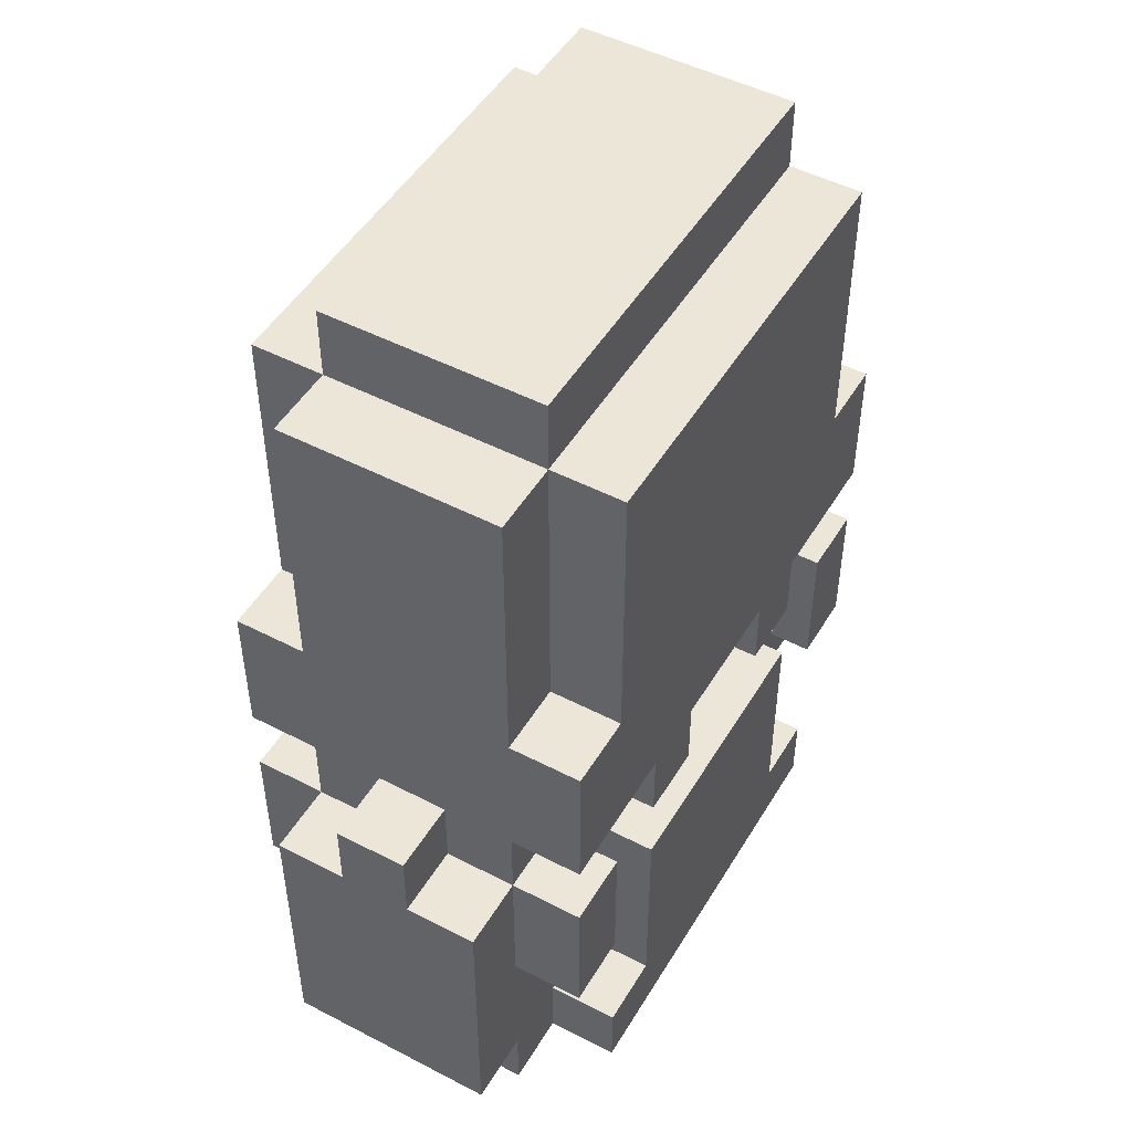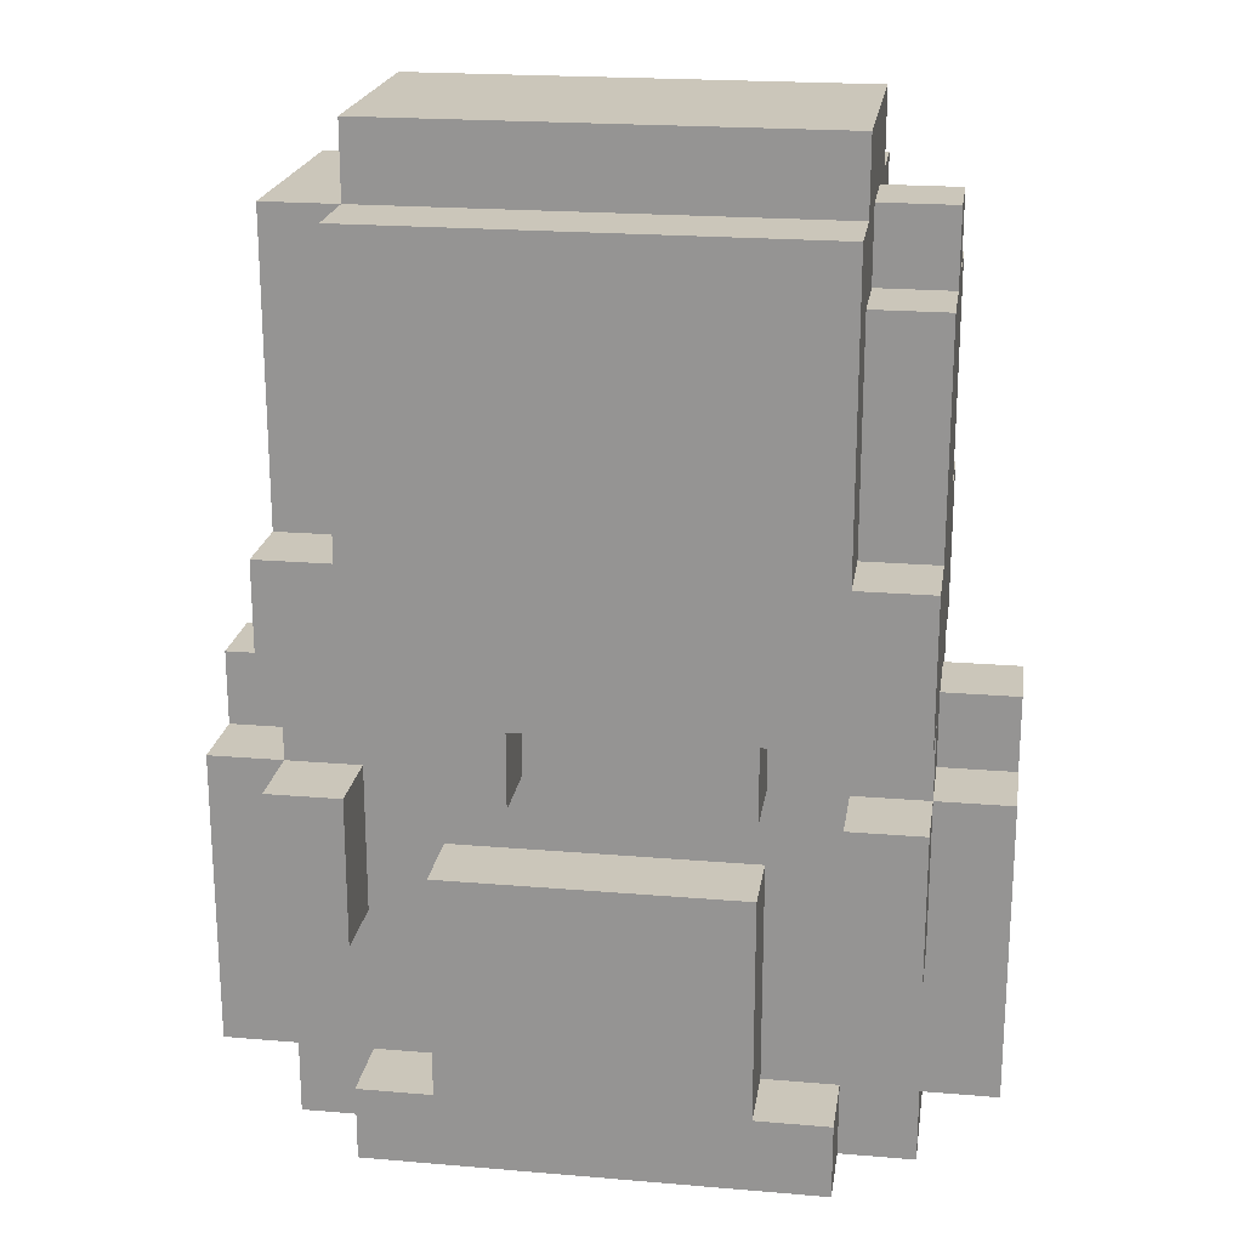
<metadata>
{"format":"obj","ext":"obj","renderer":"f3d","projection":"perspective","resolution":1024,"background":"white","views":[{"elev":49.1,"azim":119.9,"up":"+Y"},{"elev":21.2,"azim":-171.4,"up":"+Y"}]}
</metadata>
<code>
g skele_mage
v -5 1 1.5
v -5 1 -1.5
v -5 3 1.5
v -5 3 -1.5
v -5 4 1.5
v -5 4 -1.5
v -5 5 1.5
v -5 5 0.5
v -5 5 -0.5
v -5 5 -1.5
v -5 6 0.5
v -5 6 -0.5
v -4 0 1.5
v -4 0 -1.5
v -4 1 1.5
v -4 1 -1.5
v -4 3 2.5
v -4 3 1.5
v -4 3 -1.5
v -4 3 -2.5
v -4 4 1.5
v -4 4 -1.5
v -4 5 2.5
v -4 5 1.5
v -4 5 0.5
v -4 5 -0.5
v -4 5 -1.5
v -4 5 -2.5
v -4 6 2.5
v -4 6 1.5
v -4 6 0.5
v -4 6 -0.5
v -4 6 -1.5
v -4 6 -2.5
v -4 7 2.5
v -4 7 -2.5
v -4 8 2.5
v -4 8 1.5
v -4 8 -1.5
v -4 8 -2.5
v -4 11 1.5
v -4 11 0.5
v -4 11 -0.5
v -4 11 -1.5
v -4 12 0.5
v -4 12 -0.5
v -3 0 2.5
v -3 0 1.5
v -3 0 -1.5
v -3 0 -2.5
v -3 1 2.5
v -3 1 1.5
v -3 1 -1.5
v -3 1 -2.5
v -3 8 2.5
v -3 8 1.5
v -3 8 -1.5
v -3 8 -2.5
v -3 9 2.5
v -3 9 1.5
v -3 10 -1.5
v -3 10 -2.5
v -3 11 1.5
v -3 11 0.5
v -3 11 -0.5
v -3 11 -1.5
v -3 12 2.5
v -3 12 1.5
v -3 12 0.5
v -3 12 -0.5
v -3 12 -1.5
v -3 12 -2.5
v -3 13 1.5
v -3 13 -1.5
v -2 1 2.5
v -2 1 1.5
v -2 1 -1.5
v -2 1 -2.5
v -2 4 2.5
v -2 4 1.5
v -2 4 -1.5
v -2 4 -2.5
v -2 5 2.5
v -2 5 1.5
v -2 5 -1.5
v -2 5 -2.5
v -2 6 2.5
v -2 6 1.5
v -2 6 -1.5
v -2 6 -2.5
v 1 5 2.5
v 1 5 1.5
v 1 5 -1.5
v 1 5 -2.5
v 1 6 2.5
v 1 6 1.5
v 1 6 -1.5
v 1 6 -2.5
v 3 3 2.5
v 3 3 1.5
v 3 3 -1.5
v 3 3 -2.5
v 3 5 2.5
v 3 5 1.5
v 3 5 -1.5
v 3 5 -2.5
v -3 3 2.5
v -3 3 1.5
v -3 3 -1.5
v -3 3 -2.5
v -3 5 2.5
v -3 5 1.5
v -3 5 -1.5
v -3 5 -2.5
v -1 5 2.5
v -1 5 1.5
v -1 5 -1.5
v -1 5 -2.5
v -1 6 2.5
v -1 6 1.5
v -1 6 -1.5
v -1 6 -2.5
v 2 1 2.5
v 2 1 1.5
v 2 1 -1.5
v 2 1 -2.5
v 2 4 2.5
v 2 4 1.5
v 2 4 -1.5
v 2 4 -2.5
v 2 5 2.5
v 2 5 1.5
v 2 5 -1.5
v 2 5 -2.5
v 2 6 2.5
v 2 6 1.5
v 2 6 -1.5
v 2 6 -2.5
v 3 0 2.5
v 3 0 1.5
v 3 0 -1.5
v 3 0 -2.5
v 3 1 2.5
v 3 1 1.5
v 3 1 -1.5
v 3 1 -2.5
v 3 8 2.5
v 3 8 1.5
v 3 8 -1.5
v 3 8 -2.5
v 3 9 2.5
v 3 9 1.5
v 3 10 -1.5
v 3 10 -2.5
v 3 12 2.5
v 3 12 1.5
v 3 12 -1.5
v 3 12 -2.5
v 3 13 1.5
v 3 13 -1.5
v 4 0 1.5
v 4 0 -1.5
v 4 1 1.5
v 4 1 -1.5
v 4 3 2.5
v 4 3 1.5
v 4 3 -1.5
v 4 3 -2.5
v 4 4 1.5
v 4 4 -1.5
v 4 5 2.5
v 4 5 1.5
v 4 5 0.5
v 4 5 -0.5
v 4 5 -1.5
v 4 5 -2.5
v 4 6 2.5
v 4 6 1.5
v 4 6 0.5
v 4 6 -0.5
v 4 6 -1.5
v 4 6 -2.5
v 4 7 2.5
v 4 7 -2.5
v 4 8 2.5
v 4 8 1.5
v 4 8 -1.5
v 4 8 -2.5
v 4 12 1.5
v 4 12 -1.5
v 5 1 1.5
v 5 1 -1.5
v 5 3 1.5
v 5 3 -1.5
v 5 4 1.5
v 5 4 -1.5
v 5 5 1.5
v 5 5 0.5
v 5 5 -0.5
v 5 5 -1.5
v 5 6 0.5
v 5 6 -0.5
v -4 3 2.5
v -4 5 2.5
v -4 6 2.5
v -4 7 2.5
v -4 8 2.5
v -3 0 2.5
v -3 1 2.5
v -3 3 2.5
v -3 5 2.5
v -3 6 2.5
v -3 7 2.5
v -3 8 2.5
v -3 9 2.5
v -3 12 2.5
v -2 0 2.5
v -2 1 2.5
v -2 4 2.5
v -2 5 2.5
v -2 6 2.5
v -2 7 2.5
v -2 8 2.5
v -2 10 2.5
v -2 11 2.5
v -1 0 2.5
v -1 2 2.5
v -1 3 2.5
v -1 4 2.5
v -1 5 2.5
v -1 6 2.5
v -1 7 2.5
v -1 8 2.5
v -1 9 2.5
v -1 10 2.5
v 0 7 2.5
v 0 8 2.5
v 1 0 2.5
v 1 2 2.5
v 1 3 2.5
v 1 4 2.5
v 1 5 2.5
v 1 6 2.5
v 1 7 2.5
v 1 8 2.5
v 1 9 2.5
v 1 10 2.5
v 2 0 2.5
v 2 1 2.5
v 2 4 2.5
v 2 5 2.5
v 2 6 2.5
v 2 7 2.5
v 2 8 2.5
v 2 10 2.5
v 2 11 2.5
v 3 0 2.5
v 3 1 2.5
v 3 3 2.5
v 3 5 2.5
v 3 6 2.5
v 3 7 2.5
v 3 8 2.5
v 3 9 2.5
v 3 12 2.5
v 4 3 2.5
v 4 5 2.5
v 4 6 2.5
v 4 7 2.5
v 4 8 2.5
v -5 1 1.5
v -5 3 1.5
v -5 4 1.5
v -5 5 1.5
v -4 0 1.5
v -4 1 1.5
v -4 2 1.5
v -4 3 1.5
v -4 4 1.5
v -4 5 1.5
v -4 6 1.5
v -4 8 1.5
v -4 11 1.5
v -3 0 1.5
v -3 1 1.5
v -3 2 1.5
v -3 3 1.5
v -3 5 1.5
v -3 6 1.5
v -3 8 1.5
v -3 9 1.5
v -3 11 1.5
v -3 12 1.5
v -3 13 1.5
v -2 1 1.5
v -2 4 1.5
v -2 5 1.5
v -2 6 1.5
v -2 12 1.5
v -2 13 1.5
v -1 4 1.5
v -1 5 1.5
v -1 6 1.5
v 1 4 1.5
v 1 5 1.5
v 1 6 1.5
v 2 1 1.5
v 2 4 1.5
v 2 5 1.5
v 2 6 1.5
v 2 12 1.5
v 2 13 1.5
v 3 0 1.5
v 3 1 1.5
v 3 2 1.5
v 3 3 1.5
v 3 5 1.5
v 3 6 1.5
v 3 8 1.5
v 3 9 1.5
v 3 12 1.5
v 3 13 1.5
v 4 0 1.5
v 4 1 1.5
v 4 2 1.5
v 4 3 1.5
v 4 4 1.5
v 4 5 1.5
v 4 6 1.5
v 4 8 1.5
v 4 12 1.5
v 5 1 1.5
v 5 3 1.5
v 5 4 1.5
v 5 5 1.5
v -5 5 0.5
v -5 6 0.5
v -4 5 0.5
v -4 6 0.5
v -4 11 0.5
v -4 12 0.5
v -3 11 0.5
v -3 12 0.5
v 4 5 0.5
v 4 6 0.5
v 5 5 0.5
v 5 6 0.5
v -5 5 -0.5
v -5 6 -0.5
v -4 5 -0.5
v -4 6 -0.5
v -4 11 -0.5
v -4 12 -0.5
v -3 11 -0.5
v -3 12 -0.5
v 4 5 -0.5
v 4 6 -0.5
v 5 5 -0.5
v 5 6 -0.5
v -5 1 -1.5
v -5 3 -1.5
v -5 4 -1.5
v -5 5 -1.5
v -4 0 -1.5
v -4 1 -1.5
v -4 2 -1.5
v -4 3 -1.5
v -4 4 -1.5
v -4 5 -1.5
v -4 6 -1.5
v -4 8 -1.5
v -4 11 -1.5
v -3 0 -1.5
v -3 1 -1.5
v -3 2 -1.5
v -3 3 -1.5
v -3 5 -1.5
v -3 8 -1.5
v -3 10 -1.5
v -3 11 -1.5
v -3 12 -1.5
v -3 13 -1.5
v -2 1 -1.5
v -2 4 -1.5
v -2 5 -1.5
v -2 6 -1.5
v -2 12 -1.5
v -2 13 -1.5
v -1 4 -1.5
v -1 5 -1.5
v -1 6 -1.5
v 1 4 -1.5
v 1 5 -1.5
v 1 6 -1.5
v 2 1 -1.5
v 2 4 -1.5
v 2 5 -1.5
v 2 6 -1.5
v 2 12 -1.5
v 2 13 -1.5
v 3 0 -1.5
v 3 1 -1.5
v 3 2 -1.5
v 3 3 -1.5
v 3 5 -1.5
v 3 8 -1.5
v 3 10 -1.5
v 3 12 -1.5
v 3 13 -1.5
v 4 0 -1.5
v 4 1 -1.5
v 4 2 -1.5
v 4 3 -1.5
v 4 4 -1.5
v 4 5 -1.5
v 4 6 -1.5
v 4 8 -1.5
v 4 12 -1.5
v 5 1 -1.5
v 5 3 -1.5
v 5 4 -1.5
v 5 5 -1.5
v -4 3 -2.5
v -4 5 -2.5
v -4 6 -2.5
v -4 7 -2.5
v -4 8 -2.5
v -3 0 -2.5
v -3 1 -2.5
v -3 3 -2.5
v -3 5 -2.5
v -3 7 -2.5
v -3 8 -2.5
v -3 10 -2.5
v -3 12 -2.5
v -2 0 -2.5
v -2 1 -2.5
v -2 4 -2.5
v -2 5 -2.5
v -2 6 -2.5
v -2 9 -2.5
v -2 10 -2.5
v -1 0 -2.5
v -1 2 -2.5
v -1 3 -2.5
v -1 4 -2.5
v -1 5 -2.5
v -1 6 -2.5
v -1 7 -2.5
v 1 0 -2.5
v 1 2 -2.5
v 1 3 -2.5
v 1 4 -2.5
v 1 5 -2.5
v 1 6 -2.5
v 1 7 -2.5
v 2 0 -2.5
v 2 1 -2.5
v 2 4 -2.5
v 2 5 -2.5
v 2 6 -2.5
v 2 9 -2.5
v 2 10 -2.5
v 3 0 -2.5
v 3 1 -2.5
v 3 3 -2.5
v 3 5 -2.5
v 3 7 -2.5
v 3 8 -2.5
v 3 10 -2.5
v 3 12 -2.5
v 4 3 -2.5
v 4 5 -2.5
v 4 6 -2.5
v 4 7 -2.5
v 4 8 -2.5
v -3 0 2.5
v -2 0 2.5
v -1 0 2.5
v 1 0 2.5
v 2 0 2.5
v 3 0 2.5
v -4 0 1.5
v -3 0 1.5
v 3 0 1.5
v 4 0 1.5
v -4 0 -1.5
v -3 0 -1.5
v 3 0 -1.5
v 4 0 -1.5
v -3 0 -2.5
v -2 0 -2.5
v -1 0 -2.5
v 1 0 -2.5
v 2 0 -2.5
v 3 0 -2.5
v -5 1 1.5
v -4 1 1.5
v 4 1 1.5
v 5 1 1.5
v -5 1 -1.5
v -4 1 -1.5
v 4 1 -1.5
v 5 1 -1.5
v -4 3 2.5
v -3 3 2.5
v 3 3 2.5
v 4 3 2.5
v -4 3 1.5
v -3 3 1.5
v 3 3 1.5
v 4 3 1.5
v -4 3 -1.5
v -3 3 -1.5
v 3 3 -1.5
v 4 3 -1.5
v -4 3 -2.5
v -3 3 -2.5
v 3 3 -2.5
v 4 3 -2.5
v -2 5 2.5
v -1 5 2.5
v 1 5 2.5
v 2 5 2.5
v -2 5 1.5
v -1 5 1.5
v 1 5 1.5
v 2 5 1.5
v -2 5 -1.5
v -1 5 -1.5
v 1 5 -1.5
v 2 5 -1.5
v -2 5 -2.5
v -1 5 -2.5
v 1 5 -2.5
v 2 5 -2.5
v -4 6 2.5
v -3 6 2.5
v -2 6 2.5
v -1 6 2.5
v 1 6 2.5
v 2 6 2.5
v 3 6 2.5
v 4 6 2.5
v -4 6 1.5
v -3 6 1.5
v -2 6 1.5
v -1 6 1.5
v 1 6 1.5
v 2 6 1.5
v 3 6 1.5
v 4 6 1.5
v -4 6 -1.5
v -2 6 -1.5
v -1 6 -1.5
v 1 6 -1.5
v 2 6 -1.5
v 4 6 -1.5
v -4 6 -2.5
v -2 6 -2.5
v -1 6 -2.5
v 1 6 -2.5
v 2 6 -2.5
v 4 6 -2.5
v -3 1 2.5
v -2 1 2.5
v 2 1 2.5
v 3 1 2.5
v -3 1 1.5
v -2 1 1.5
v 2 1 1.5
v 3 1 1.5
v -3 1 -1.5
v -2 1 -1.5
v 2 1 -1.5
v 3 1 -1.5
v -3 1 -2.5
v -2 1 -2.5
v 2 1 -2.5
v 3 1 -2.5
v -2 4 2.5
v -1 4 2.5
v 1 4 2.5
v 2 4 2.5
v -2 4 1.5
v -1 4 1.5
v 1 4 1.5
v 2 4 1.5
v -2 4 -1.5
v -1 4 -1.5
v 1 4 -1.5
v 2 4 -1.5
v -2 4 -2.5
v -1 4 -2.5
v 1 4 -2.5
v 2 4 -2.5
v -4 5 2.5
v -3 5 2.5
v 3 5 2.5
v 4 5 2.5
v -5 5 1.5
v -4 5 1.5
v -3 5 1.5
v 3 5 1.5
v 4 5 1.5
v 5 5 1.5
v -5 5 0.5
v -4 5 0.5
v 4 5 0.5
v 5 5 0.5
v -5 5 -0.5
v -4 5 -0.5
v 4 5 -0.5
v 5 5 -0.5
v -5 5 -1.5
v -4 5 -1.5
v -3 5 -1.5
v 3 5 -1.5
v 4 5 -1.5
v 5 5 -1.5
v -4 5 -2.5
v -3 5 -2.5
v 3 5 -2.5
v 4 5 -2.5
v -5 6 0.5
v -4 6 0.5
v 4 6 0.5
v 5 6 0.5
v -5 6 -0.5
v -4 6 -0.5
v 4 6 -0.5
v 5 6 -0.5
v -4 8 2.5
v -3 8 2.5
v 3 8 2.5
v 4 8 2.5
v -4 8 1.5
v -3 8 1.5
v 3 8 1.5
v 4 8 1.5
v -4 8 -1.5
v -3 8 -1.5
v 3 8 -1.5
v 4 8 -1.5
v -4 8 -2.5
v -3 8 -2.5
v 3 8 -2.5
v 4 8 -2.5
v -4 11 1.5
v -3 11 1.5
v -4 11 0.5
v -3 11 0.5
v -4 11 -0.5
v -3 11 -0.5
v -4 11 -1.5
v -3 11 -1.5
v -3 12 2.5
v 3 12 2.5
v -3 12 1.5
v -2 12 1.5
v 2 12 1.5
v 3 12 1.5
v 4 12 1.5
v -4 12 0.5
v -3 12 0.5
v -4 12 -0.5
v -3 12 -0.5
v -3 12 -1.5
v -2 12 -1.5
v 2 12 -1.5
v 3 12 -1.5
v 4 12 -1.5
v -3 12 -2.5
v 3 12 -2.5
v -3 13 1.5
v -2 13 1.5
v 2 13 1.5
v 3 13 1.5
v -3 13 -1.5
v -2 13 -1.5
v 2 13 -1.5
v 3 13 -1.5
f 3 2 1
f 4 2 3
f 5 4 3
f 6 4 5
f 7 6 5
f 8 6 7
f 9 6 8
f 10 6 9
f 11 9 8
f 12 9 11
f 15 14 13
f 16 14 15
f 21 18 17
f 22 20 19
f 23 21 17
f 24 21 23
f 27 20 22
f 28 20 27
f 30 25 24
f 31 25 30
f 32 27 26
f 33 27 32
f 35 31 30
f 35 34 33
f 35 33 32
f 35 32 31
f 35 30 29
f 36 34 35
f 37 36 35
f 38 36 37
f 39 36 38
f 40 36 39
f 41 39 38
f 42 39 41
f 43 39 42
f 44 39 43
f 45 43 42
f 46 43 45
f 51 48 47
f 52 48 51
f 53 50 49
f 54 50 53
f 59 56 55
f 60 56 59
f 61 58 57
f 62 58 61
f 63 60 59
f 66 62 61
f 67 64 63
f 67 63 59
f 68 64 67
f 69 64 68
f 70 66 65
f 71 62 66
f 71 66 70
f 72 62 71
f 73 69 68
f 73 70 69
f 73 71 70
f 74 71 73
f 79 76 75
f 80 76 79
f 81 78 77
f 82 78 81
f 87 84 83
f 88 84 87
f 89 86 85
f 90 86 89
f 95 92 91
f 96 92 95
f 97 94 93
f 98 94 97
f 103 100 99
f 104 100 103
f 105 102 101
f 106 102 105
f 107 108 111
f 111 108 112
f 109 110 113
f 113 110 114
f 115 116 119
f 119 116 120
f 117 118 121
f 121 118 122
f 123 124 127
f 127 124 128
f 125 126 129
f 129 126 130
f 131 132 135
f 135 132 136
f 133 134 137
f 137 134 138
f 139 140 143
f 143 140 144
f 141 142 145
f 145 142 146
f 147 148 151
f 151 148 152
f 149 150 153
f 153 150 154
f 151 152 155
f 155 152 156
f 153 154 157
f 157 154 158
f 156 157 159
f 159 157 160
f 161 162 163
f 163 162 164
f 165 166 169
f 167 168 170
f 165 169 171
f 171 169 172
f 170 168 175
f 175 168 176
f 172 173 178
f 178 173 179
f 174 175 180
f 180 175 181
f 178 179 183
f 181 182 183
f 180 181 183
f 179 180 183
f 177 178 183
f 183 182 184
f 183 184 185
f 185 184 186
f 186 184 187
f 187 184 188
f 186 187 189
f 189 187 190
f 191 192 193
f 193 192 194
f 193 194 195
f 195 194 196
f 195 196 197
f 197 196 198
f 198 196 199
f 199 196 200
f 198 199 201
f 201 199 202
f 210 204 203
f 211 204 210
f 212 206 205
f 213 207 206
f 213 206 212
f 214 207 213
f 217 209 208
f 218 209 217
f 221 213 212
f 222 215 214
f 222 214 213
f 222 213 221
f 223 215 222
f 224 216 215
f 225 216 224
f 226 219 218
f 226 218 217
f 227 219 226
f 228 219 227
f 229 219 228
f 230 221 220
f 230 222 221
f 231 222 230
f 232 223 222
f 232 222 231
f 233 215 223
f 233 223 232
f 234 224 215
f 234 215 233
f 235 225 224
f 235 224 234
f 236 232 231
f 236 234 233
f 236 235 234
f 236 233 232
f 237 235 236
f 238 227 226
f 239 228 227
f 239 227 238
f 240 229 228
f 240 228 239
f 241 229 240
f 243 236 231
f 244 237 236
f 244 236 243
f 245 235 237
f 245 237 244
f 246 235 245
f 247 225 235
f 247 235 246
f 248 239 238
f 248 241 240
f 248 240 239
f 249 241 248
f 250 241 249
f 251 244 243
f 251 243 242
f 252 244 251
f 253 245 244
f 253 244 252
f 254 246 245
f 254 245 253
f 255 225 247
f 255 247 246
f 256 216 225
f 256 225 255
f 257 249 248
f 258 249 257
f 261 253 252
f 262 254 253
f 262 253 261
f 263 246 254
f 263 254 262
f 264 255 246
f 264 246 263
f 264 256 255
f 265 216 256
f 265 256 264
f 266 260 259
f 267 260 266
f 268 262 261
f 269 263 262
f 269 262 268
f 270 263 269
f 276 272 271
f 277 272 276
f 278 273 272
f 278 272 277
f 279 274 273
f 279 273 278
f 280 274 279
f 284 276 275
f 285 277 276
f 285 276 284
f 286 278 277
f 286 277 285
f 287 278 286
f 288 281 280
f 289 281 288
f 290 283 282
f 291 283 290
f 292 283 291
f 295 289 288
f 295 287 286
f 295 288 287
f 295 286 285
f 296 289 295
f 297 289 296
f 298 289 297
f 299 294 293
f 300 294 299
f 301 297 296
f 302 297 301
f 304 302 301
f 304 303 302
f 305 303 304
f 306 303 305
f 308 305 304
f 309 305 308
f 311 300 299
f 312 300 311
f 314 310 309
f 314 309 308
f 314 308 307
f 315 310 314
f 316 310 315
f 317 310 316
f 318 310 317
f 321 312 311
f 322 312 321
f 323 314 313
f 324 315 314
f 324 314 323
f 325 316 315
f 325 315 324
f 326 316 325
f 328 318 317
f 329 318 328
f 330 320 319
f 330 321 320
f 331 321 330
f 332 325 324
f 332 326 325
f 333 327 326
f 333 326 332
f 334 328 327
f 334 327 333
f 335 328 334
f 338 337 336
f 339 337 338
f 342 341 340
f 343 341 342
f 346 345 344
f 347 345 346
f 348 349 350
f 350 349 351
f 352 353 354
f 354 353 355
f 356 357 358
f 358 357 359
f 360 361 365
f 365 361 366
f 361 362 367
f 366 361 367
f 362 363 368
f 367 362 368
f 368 363 369
f 364 365 373
f 365 366 374
f 373 365 374
f 366 367 375
f 374 366 375
f 375 367 376
f 369 370 377
f 371 372 378
f 378 372 379
f 379 372 380
f 376 377 383
f 375 376 383
f 374 375 383
f 383 377 384
f 377 370 385
f 384 377 385
f 385 370 386
f 381 382 387
f 387 382 388
f 384 385 389
f 389 385 390
f 389 390 392
f 390 391 392
f 392 391 393
f 393 391 394
f 392 393 396
f 396 393 397
f 387 388 399
f 399 388 400
f 397 398 402
f 396 397 402
f 395 396 402
f 402 398 403
f 403 398 404
f 404 398 405
f 399 400 408
f 408 400 409
f 401 402 410
f 402 403 411
f 410 402 411
f 403 404 412
f 411 403 412
f 412 404 413
f 405 398 415
f 415 398 416
f 406 407 417
f 407 408 417
f 417 408 418
f 411 412 419
f 412 413 419
f 413 414 420
f 419 413 420
f 414 415 421
f 420 414 421
f 421 415 422
f 423 424 430
f 430 424 431
f 425 426 432
f 426 427 432
f 432 427 433
f 428 429 436
f 436 429 437
f 433 434 440
f 425 432 440
f 432 433 440
f 440 434 441
f 434 435 442
f 441 434 442
f 437 438 443
f 436 437 443
f 443 438 444
f 444 438 445
f 445 438 446
f 440 441 447
f 439 440 447
f 447 441 448
f 448 441 449
f 443 444 450
f 444 445 451
f 450 444 451
f 445 446 452
f 451 445 452
f 452 446 453
f 448 449 455
f 449 441 456
f 455 449 456
f 450 451 457
f 452 453 457
f 451 452 457
f 457 453 458
f 458 453 459
f 454 455 460
f 455 456 460
f 460 456 461
f 456 441 462
f 461 456 462
f 441 442 462
f 442 435 463
f 462 442 463
f 457 458 464
f 464 458 465
f 461 462 468
f 462 463 468
f 468 463 469
f 463 435 470
f 469 463 470
f 470 435 471
f 466 467 472
f 472 467 473
f 461 468 474
f 468 469 475
f 474 468 475
f 475 469 476
f 484 478 477
f 485 482 481
f 487 484 483
f 488 478 484
f 488 484 487
f 489 486 485
f 489 485 481
f 490 486 489
f 491 478 488
f 492 479 478
f 492 478 491
f 493 480 479
f 493 479 492
f 494 481 480
f 494 480 493
f 495 489 481
f 495 481 494
f 496 489 495
f 501 498 497
f 502 498 501
f 503 500 499
f 504 500 503
f 509 506 505
f 510 506 509
f 511 508 507
f 512 508 511
f 517 514 513
f 518 514 517
f 519 516 515
f 520 516 519
f 525 522 521
f 526 522 525
f 527 524 523
f 528 524 527
f 533 530 529
f 534 530 533
f 535 532 531
f 536 532 535
f 545 538 537
f 546 539 538
f 546 538 545
f 547 539 546
f 548 541 540
f 549 541 548
f 550 543 542
f 551 544 543
f 551 543 550
f 552 544 551
f 559 554 553
f 560 554 559
f 561 556 555
f 562 556 561
f 563 558 557
f 564 558 563
f 565 566 569
f 569 566 570
f 567 568 571
f 571 568 572
f 573 574 577
f 577 574 578
f 575 576 579
f 579 576 580
f 581 582 585
f 582 583 586
f 585 582 586
f 583 584 587
f 586 583 587
f 587 584 588
f 589 590 593
f 590 591 594
f 593 590 594
f 591 592 595
f 594 591 595
f 595 592 596
f 597 598 602
f 602 598 603
f 599 600 604
f 604 600 605
f 601 602 607
f 607 602 608
f 605 606 609
f 609 606 610
f 611 612 615
f 615 612 616
f 613 614 619
f 619 614 620
f 616 617 621
f 621 617 622
f 618 619 623
f 623 619 624
f 625 626 629
f 629 626 630
f 627 628 631
f 631 628 632
f 633 634 637
f 637 634 638
f 635 636 639
f 639 636 640
f 641 642 645
f 645 642 646
f 643 644 647
f 647 644 648
f 649 650 651
f 651 650 652
f 653 654 655
f 655 654 656
f 657 658 659
f 659 658 660
f 660 658 661
f 661 658 662
f 664 665 666
f 666 665 667
f 662 663 671
f 671 663 672
f 669 670 673
f 668 669 673
f 670 671 673
f 673 671 674
f 675 676 679
f 676 677 680
f 679 676 680
f 677 678 681
f 680 677 681
f 681 678 682

</code>
